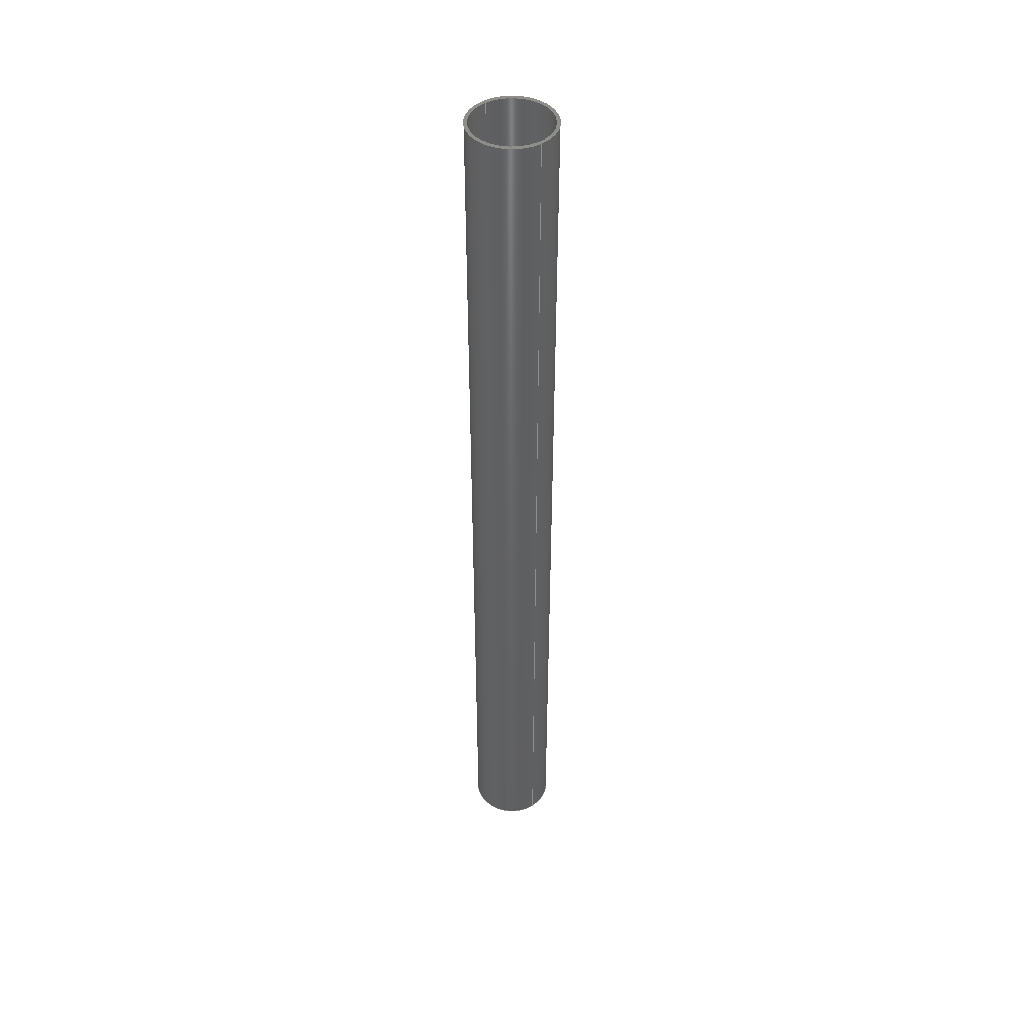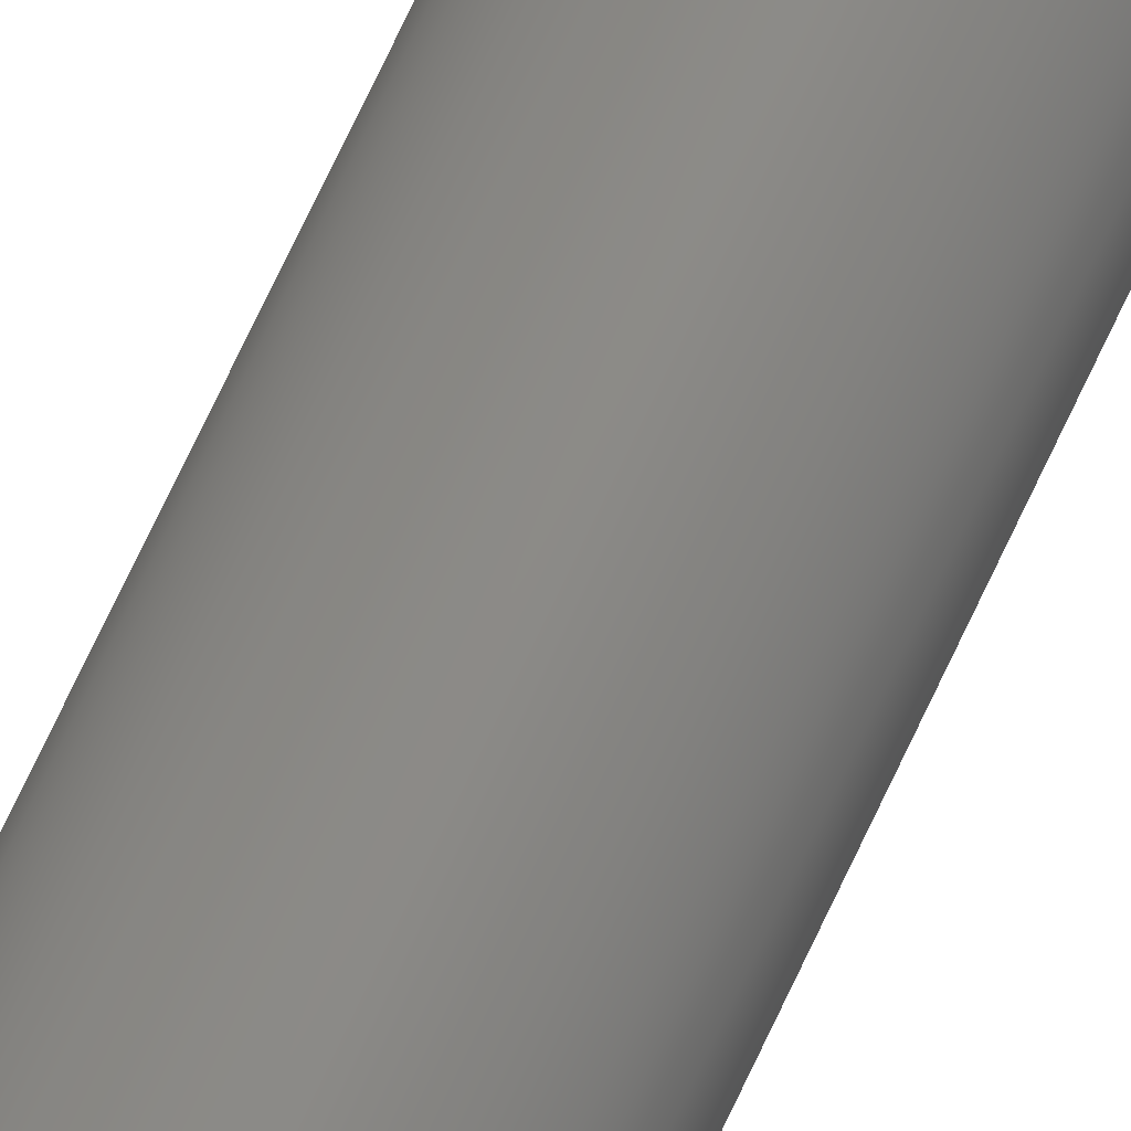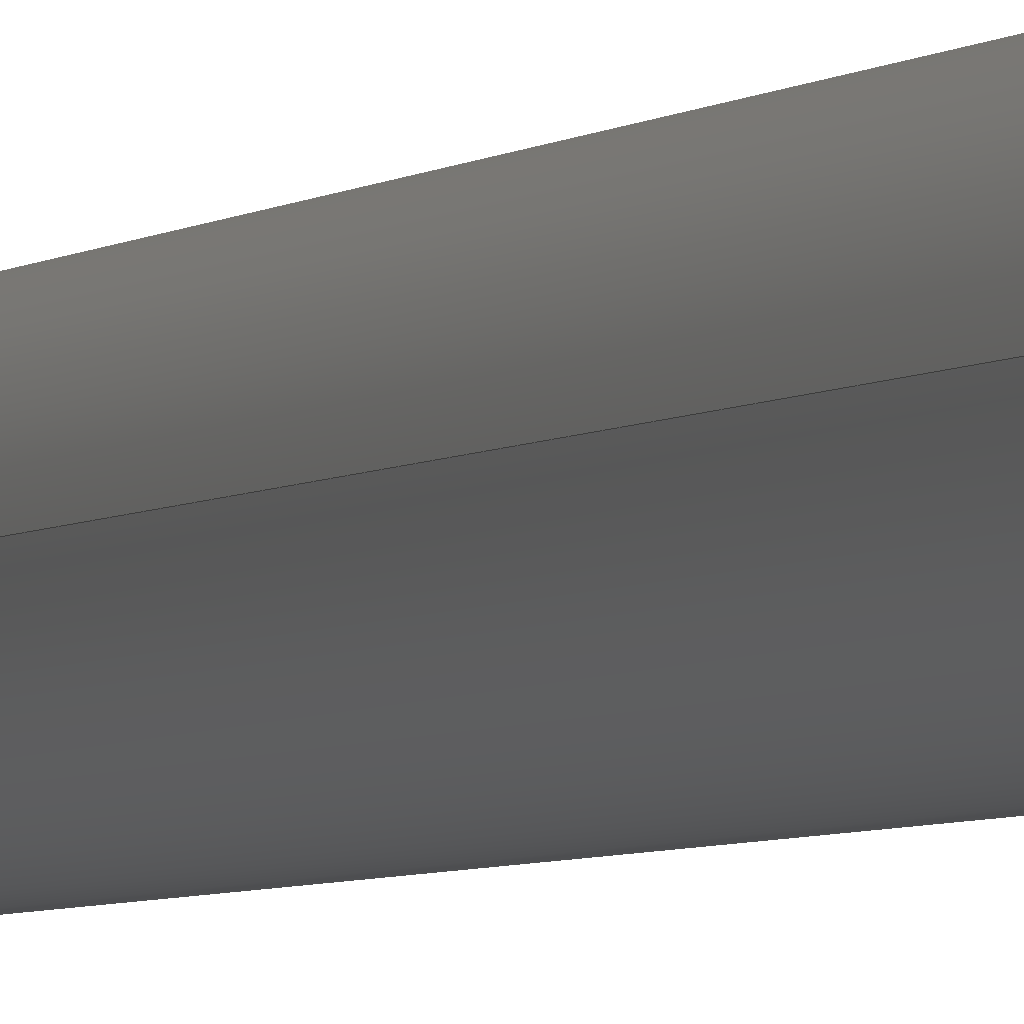
<metadata>
{"format":"step","ext":"step","renderer":"f3d","projection":"perspective","resolution":1024,"background":"white","views":[{"elev":44.5,"azim":53.6,"up":"+Z"},{"elev":76.7,"azim":25.6,"up":"+Y"},{"elev":-3.2,"azim":161.2,"up":"+Y"}]}
</metadata>
<code>
ISO-10303-21;
DATA;
#1 = ORGANIZATION ( 'UNSPECIFIED', 'UNSPECIFIED', '' ) ;
#2 = DIRECTION ( 'NONE',  ( -1, 0, 0 ) ) ;
#3 = ORIENTED_EDGE ( 'NONE', *, *, #191, .F. ) ;
#4 = COORDINATED_UNIVERSAL_TIME_OFFSET ( 7, 0, .BEHIND. ) ;
#5 = ADVANCED_FACE ( 'NONE', ( #113 ), #79, .F. ) ;
#6 = DIRECTION ( 'NONE',  ( -0, -0, -1 ) ) ;
#7 = ADVANCED_BREP_SHAPE_REPRESENTATION ( 'Leg_Default_sldprt', ( #243, #222 ), #49 ) ;
#8 = DIRECTION ( 'NONE',  ( -1, 0, 0 ) ) ;
#9 = DATE_AND_TIME ( #180, #138 ) ;
#10 = EDGE_CURVE ( 'NONE', #186, #136, #189, .T. ) ;
#11 = ORIENTED_EDGE ( 'NONE', *, *, #178, .T. ) ;
#12 = LOCAL_TIME ( 3, 56, 1, #126 ) ;
#13 = APPROVAL_DATE_TIME ( #148, #37 ) ;
#14 = VERTEX_POINT ( 'NONE', #170 ) ;
#15 = AXIS2_PLACEMENT_3D ( 'NONE', #154, #73, #26 ) ;
#16 = CALENDAR_DATE ( 2021, 13, 2 ) ;
#17 = EDGE_LOOP ( 'NONE', ( #187, #69, #185, #207 ) ) ;
#18 = EDGE_CURVE ( 'NONE', #136, #239, #59, .T. ) ;
#19 = SECURITY_CLASSIFICATION_LEVEL ( 'unclassified' ) ;
#20 = PERSON ( 'UNSPECIFIED', 'UNSPECIFIED', 'UNSPECIFIED', ('UNSPECIFIED'), ('UNSPECIFIED'), ('UNSPECIFIED') ) ;
#21 = VERTEX_POINT ( 'NONE', #42 ) ;
#22 = PRODUCT ( 'Leg_Default_sldprt', 'Leg_Default_sldprt', '', ( #44 ) ) ;
#23 = AXIS2_PLACEMENT_3D ( 'NONE', #118, #168, #96 ) ;
#24 = DIRECTION ( 'NONE',  ( 0, 0, 1 ) ) ;
#25 = CARTESIAN_POINT ( 'NONE',  ( 0, 0, 90 ) ) ;
#26 = DIRECTION ( 'NONE',  ( -1, 0, 0 ) ) ;
#27 = CARTESIAN_POINT ( 'NONE',  ( 7.5, 9.185e-16, 90 ) ) ;
#28 = CARTESIAN_POINT ( 'NONE',  ( -8, 0, -90 ) ) ;
#29 = DIRECTION ( 'NONE',  ( 0, 0, 1 ) ) ;
#30 = AXIS2_PLACEMENT_3D ( 'NONE', #25, #166, #249 ) ;
#31 = APPROVAL_ROLE ( '' ) ;
#32 = PERSON_AND_ORGANIZATION_ROLE ( 'design_supplier' ) ;
#33 = EDGE_LOOP ( 'NONE', ( #74, #228 ) ) ;
#34 = SHAPE_DEFINITION_REPRESENTATION ( #35, #7 ) ;
#35 = PRODUCT_DEFINITION_SHAPE ( 'NONE', 'NONE',  #229 ) ;
#36 = CIRCLE ( 'NONE', #177, 7.5 ) ;
#37 = APPROVAL ( #89, 'UNSPECIFIED' ) ;
#38 = COORDINATED_UNIVERSAL_TIME_OFFSET ( 7, 0, .BEHIND. ) ;
#39 = DIRECTION ( 'NONE',  ( 1, 0, 0 ) ) ;
#40 = CARTESIAN_POINT ( 'NONE',  ( 0, 0, -90 ) ) ;
#41 = ORIENTED_EDGE ( 'NONE', *, *, #10, .T. ) ;
#42 = CARTESIAN_POINT ( 'NONE',  ( 7.5, 9.185e-16, 90 ) ) ;
#43 = CARTESIAN_POINT ( 'NONE',  ( -8, 0, 90 ) ) ;
#44 = MECHANICAL_CONTEXT ( 'NONE', #47, 'mechanical' ) ;
#45 = CC_DESIGN_SECURITY_CLASSIFICATION ( #218, ( #167 ) ) ;
#46 = CARTESIAN_POINT ( 'NONE',  ( -7.5, 0, -90 ) ) ;
#47 = APPLICATION_CONTEXT ( 'configuration controlled 3d designs of mechanical parts and assemblies' ) ;
#48 = DIRECTION ( 'NONE',  ( 0, 0, 1 ) ) ;
#49 =( GEOMETRIC_REPRESENTATION_CONTEXT ( 3 ) GLOBAL_UNCERTAINTY_ASSIGNED_CONTEXT ( ( #208 ) ) GLOBAL_UNIT_ASSIGNED_CONTEXT ( ( #175, #236, #179 ) ) REPRESENTATION_CONTEXT ( 'NONE', 'WORKASPACE' ) );
#50 = APPLICATION_PROTOCOL_DEFINITION ( 'international standard', 'config_control_design', 1994, #163 ) ;
#51 = CIRCLE ( 'NONE', #105, 8 ) ;
#52 = DATE_AND_TIME ( #80, #107 ) ;
#53 = DATE_AND_TIME ( #127, #12 ) ;
#54 = APPROVAL_ROLE ( '' ) ;
#55 = ORIENTED_EDGE ( 'NONE', *, *, #63, .T. ) ;
#56 = CC_DESIGN_PERSON_AND_ORGANIZATION_ASSIGNMENT ( #184, #108, ( #218 ) ) ;
#57 = VERTEX_POINT ( 'NONE', #117 ) ;
#58 = CARTESIAN_POINT ( 'NONE',  ( 0, 0, -90 ) ) ;
#59 = CIRCLE ( 'NONE', #227, 8 ) ;
#60 = AXIS2_PLACEMENT_3D ( 'NONE', #160, #197, #119 ) ;
#61 = PLANE ( 'NONE',  #23 ) ;
#62 = DIRECTION ( 'NONE',  ( 1, 0, 0 ) ) ;
#63 = EDGE_CURVE ( 'NONE', #14, #245, #71, .T. ) ;
#64 = LINE ( 'NONE', #43, #132 ) ;
#65 = APPROVAL_PERSON_ORGANIZATION ( #109, #37, #106 ) ;
#66 = CC_DESIGN_PERSON_AND_ORGANIZATION_ASSIGNMENT ( #241, #32, ( #167 ) ) ;
#67 = CARTESIAN_POINT ( 'NONE',  ( -7.5, 0, 90 ) ) ;
#68 = EDGE_CURVE ( 'NONE', #186, #85, #101, .T. ) ;
#69 = ORIENTED_EDGE ( 'NONE', *, *, #162, .T. ) ;
#70 = ORIENTED_EDGE ( 'NONE', *, *, #130, .T. ) ;
#71 = CIRCLE ( 'NONE', #176, 7.5 ) ;
#72 = CC_DESIGN_APPROVAL ( #37, ( #167 ) ) ;
#73 = DIRECTION ( 'NONE',  ( -0, -0, -1 ) ) ;
#74 = ORIENTED_EDGE ( 'NONE', *, *, #172, .T. ) ;
#75 = DIRECTION ( 'NONE',  ( 1, 0, -0 ) ) ;
#76 = AXIS2_PLACEMENT_3D ( 'NONE', #121, #196, #220 ) ;
#77 = CC_DESIGN_DATE_AND_TIME_ASSIGNMENT ( #52, #125, ( #229 ) ) ;
#78 = CARTESIAN_POINT ( 'NONE',  ( 0, 0, -90 ) ) ;
#79 = CYLINDRICAL_SURFACE ( 'NONE', #97, 7.5 ) ;
#80 = CALENDAR_DATE ( 2021, 13, 2 ) ;
#81 = CARTESIAN_POINT ( 'NONE',  ( 0, 0, 90 ) ) ;
#82 = FACE_OUTER_BOUND ( 'NONE', #226, .T. ) ;
#83 = LOCAL_TIME ( 3, 56, 1, #38 ) ;
#84 = APPROVAL_DATE_TIME ( #9, #201 ) ;
#85 = VERTEX_POINT ( 'NONE', #111 ) ;
#86 = EDGE_CURVE ( 'NONE', #85, #239, #64, .T. ) ;
#87 = COORDINATED_UNIVERSAL_TIME_OFFSET ( 7, 0, .BEHIND. ) ;
#88 = AXIS2_PLACEMENT_3D ( 'NONE', #158, #157, #8 ) ;
#89 = APPROVAL_STATUS ( 'not_yet_approved' ) ;
#90 = ORIENTED_EDGE ( 'NONE', *, *, #172, .F. ) ;
#91 = DIRECTION ( 'NONE',  ( -0, -0, -1 ) ) ;
#92 = CIRCLE ( 'NONE', #76, 7.5 ) ;
#93 = LOCAL_TIME ( 3, 56, 1, #87 ) ;
#94 = FACE_OUTER_BOUND ( 'NONE', #33, .T. ) ;
#95 = CARTESIAN_POINT ( 'NONE',  ( 8, 9.797e-16, 90 ) ) ;
#96 = DIRECTION ( 'NONE',  ( 1, 0, -0 ) ) ;
#97 = AXIS2_PLACEMENT_3D ( 'NONE', #188, #91, #2 ) ;
#98 = FACE_BOUND ( 'NONE', #147, .T. ) ;
#99 = PERSON_AND_ORGANIZATION_ROLE ( 'design_owner' ) ;
#100 = CYLINDRICAL_SURFACE ( 'NONE', #88, 8 ) ;
#101 = CIRCLE ( 'NONE', #30, 8 ) ;
#102 = DIRECTION ( 'NONE',  ( -0, -0, -1 ) ) ;
#103 = ADVANCED_FACE ( 'NONE', ( #247, #98 ), #155, .F. ) ;
#104 = COORDINATED_UNIVERSAL_TIME_OFFSET ( 7, 0, .BEHIND. ) ;
#105 = AXIS2_PLACEMENT_3D ( 'NONE', #153, #24, #209 ) ;
#106 = APPROVAL_ROLE ( '' ) ;
#107 = LOCAL_TIME ( 3, 56, 1, #4 ) ;
#108 = PERSON_AND_ORGANIZATION_ROLE ( 'classification_officer' ) ;
#109 = PERSON_AND_ORGANIZATION ( #20, #1 ) ;
#110 = ORIENTED_EDGE ( 'NONE', *, *, #18, .T. ) ;
#111 = CARTESIAN_POINT ( 'NONE',  ( -8, 0, 90 ) ) ;
#112 = VECTOR ( 'NONE', #115, 1000 ) ;
#113 = FACE_OUTER_BOUND ( 'NONE', #181, .T. ) ;
#114 = VECTOR ( 'NONE', #6, 1000 ) ;
#115 = DIRECTION ( 'NONE',  ( -0, -0, -1 ) ) ;
#116 = ADVANCED_FACE ( 'NONE', ( #230 ), #131, .F. ) ;
#117 = CARTESIAN_POINT ( 'NONE',  ( -7.5, 0, 90 ) ) ;
#118 = CARTESIAN_POINT ( 'NONE',  ( 0, 0, 90 ) ) ;
#119 = DIRECTION ( 'NONE',  ( -1, 0, 0 ) ) ;
#120 = APPROVAL_STATUS ( 'not_yet_approved' ) ;
#121 = CARTESIAN_POINT ( 'NONE',  ( 0, 0, 90 ) ) ;
#122 = DIRECTION ( 'NONE',  ( 1, 0, 0 ) ) ;
#123 = CC_DESIGN_PERSON_AND_ORGANIZATION_ASSIGNMENT ( #137, #217, ( #229 ) ) ;
#124 = APPROVAL_PERSON_ORGANIZATION ( #146, #240, #54 ) ;
#125 = DATE_TIME_ROLE ( 'creation_date' ) ;
#126 = COORDINATED_UNIVERSAL_TIME_OFFSET ( 7, 0, .BEHIND. ) ;
#127 = CALENDAR_DATE ( 2021, 13, 2 ) ;
#128 = AXIS2_PLACEMENT_3D ( 'NONE', #81, #159, #174 ) ;
#129 = ORIENTED_EDGE ( 'NONE', *, *, #130, .F. ) ;
#130 = EDGE_CURVE ( 'NONE', #239, #136, #51, .T. ) ;
#131 = CYLINDRICAL_SURFACE ( 'NONE', #15, 7.5 ) ;
#132 = VECTOR ( 'NONE', #171, 1000 ) ;
#133 = DIRECTION ( 'NONE',  ( 0, 0, 1 ) ) ;
#134 = CC_DESIGN_DATE_AND_TIME_ASSIGNMENT ( #144, #224, ( #218 ) ) ;
#135 = ORIENTED_EDGE ( 'NONE', *, *, #210, .T. ) ;
#136 = VERTEX_POINT ( 'NONE', #213 ) ;
#137 = PERSON_AND_ORGANIZATION ( #20, #1 ) ;
#138 = LOCAL_TIME ( 3, 56, 1, #104 ) ;
#139 = CYLINDRICAL_SURFACE ( 'NONE', #60, 8 ) ;
#140 = DIRECTION ( 'NONE',  ( 1, 0, 0 ) ) ;
#141 = ADVANCED_FACE ( 'NONE', ( #94, #233 ), #61, .T. ) ;
#142 = APPLICATION_PROTOCOL_DEFINITION ( 'international standard', 'config_control_design', 1994, #47 ) ;
#143 = PERSON_AND_ORGANIZATION ( #20, #1 ) ;
#144 = DATE_AND_TIME ( #16, #83 ) ;
#145 = CALENDAR_DATE ( 2021, 13, 2 ) ;
#146 = PERSON_AND_ORGANIZATION ( #20, #1 ) ;
#147 = EDGE_LOOP ( 'NONE', ( #242, #55 ) ) ;
#148 = DATE_AND_TIME ( #145, #93 ) ;
#149 = ORIENTED_EDGE ( 'NONE', *, *, #10, .F. ) ;
#150 = ORIENTED_EDGE ( 'NONE', *, *, #63, .F. ) ;
#151 = EDGE_CURVE ( 'NONE', #245, #14, #194, .T. ) ;
#152 = ORIENTED_EDGE ( 'NONE', *, *, #68, .F. ) ;
#153 = CARTESIAN_POINT ( 'NONE',  ( 0, 0, -90 ) ) ;
#154 = CARTESIAN_POINT ( 'NONE',  ( 0, 0, 90 ) ) ;
#155 = PLANE ( 'NONE',  #182 ) ;
#156 = CC_DESIGN_PERSON_AND_ORGANIZATION_ASSIGNMENT ( #202, #164, ( #167 ) ) ;
#157 = DIRECTION ( 'NONE',  ( -0, -0, -1 ) ) ;
#158 = CARTESIAN_POINT ( 'NONE',  ( 0, 0, 90 ) ) ;
#159 = DIRECTION ( 'NONE',  ( 0, 0, 1 ) ) ;
#160 = CARTESIAN_POINT ( 'NONE',  ( 0, 0, 90 ) ) ;
#161 = ORIENTED_EDGE ( 'NONE', *, *, #162, .F. ) ;
#162 = EDGE_CURVE ( 'NONE', #21, #14, #193, .T. ) ;
#163 = APPLICATION_CONTEXT ( 'configuration controlled 3d designs of mechanical parts and assemblies' ) ;
#164 = PERSON_AND_ORGANIZATION_ROLE ( 'creator' ) ;
#165 = ORIENTED_EDGE ( 'NONE', *, *, #86, .T. ) ;
#166 = DIRECTION ( 'NONE',  ( 0, 0, 1 ) ) ;
#167 = PRODUCT_DEFINITION_FORMATION_WITH_SPECIFIED_SOURCE ( 'ANY', '', #22, .NOT_KNOWN. ) ;
#168 = DIRECTION ( 'NONE',  ( 0, 0, 1 ) ) ;
#169 = CC_DESIGN_APPROVAL ( #240, ( #218 ) ) ;
#170 = CARTESIAN_POINT ( 'NONE',  ( 7.5, 9.185e-16, -90 ) ) ;
#171 = DIRECTION ( 'NONE',  ( -0, -0, -1 ) ) ;
#172 = EDGE_CURVE ( 'NONE', #85, #186, #183, .T. ) ;
#173 = CARTESIAN_POINT ( 'NONE',  ( 0, 0, -90 ) ) ;
#174 = DIRECTION ( 'NONE',  ( 1, 0, 0 ) ) ;
#175 =( LENGTH_UNIT ( ) NAMED_UNIT ( * ) SI_UNIT ( .MILLI., .METRE. ) );
#176 = AXIS2_PLACEMENT_3D ( 'NONE', #40, #133, #231 ) ;
#177 = AXIS2_PLACEMENT_3D ( 'NONE', #199, #29, #140 ) ;
#178 = EDGE_CURVE ( 'NONE', #21, #57, #92, .T. ) ;
#179 =( NAMED_UNIT ( * ) SI_UNIT ( $, .STERADIAN. ) SOLID_ANGLE_UNIT ( ) );
#180 = CALENDAR_DATE ( 2021, 13, 2 ) ;
#181 = EDGE_LOOP ( 'NONE', ( #161, #11, #135, #150 ) ) ;
#182 = AXIS2_PLACEMENT_3D ( 'NONE', #78, #235, #75 ) ;
#183 = CIRCLE ( 'NONE', #128, 8 ) ;
#184 = PERSON_AND_ORGANIZATION ( #20, #1 ) ;
#185 = ORIENTED_EDGE ( 'NONE', *, *, #151, .F. ) ;
#186 = VERTEX_POINT ( 'NONE', #237 ) ;
#187 = ORIENTED_EDGE ( 'NONE', *, *, #191, .T. ) ;
#188 = CARTESIAN_POINT ( 'NONE',  ( 0, 0, 90 ) ) ;
#189 = LINE ( 'NONE', #95, #112 ) ;
#190 = EDGE_LOOP ( 'NONE', ( #3, #205 ) ) ;
#191 = EDGE_CURVE ( 'NONE', #57, #21, #36, .T. ) ;
#192 = CLOSED_SHELL ( 'NONE', ( #116, #232, #141, #103, #215, #5 ) ) ;
#193 = LINE ( 'NONE', #27, #114 ) ;
#194 = CIRCLE ( 'NONE', #206, 7.5 ) ;
#195 = PRODUCT_RELATED_PRODUCT_CATEGORY ( 'detail', '', ( #22 ) ) ;
#196 = DIRECTION ( 'NONE',  ( 0, 0, 1 ) ) ;
#197 = DIRECTION ( 'NONE',  ( -0, -0, -1 ) ) ;
#198 = FACE_OUTER_BOUND ( 'NONE', #248, .T. ) ;
#199 = CARTESIAN_POINT ( 'NONE',  ( 0, 0, 90 ) ) ;
#200 = PERSON_AND_ORGANIZATION ( #20, #1 ) ;
#201 = APPROVAL ( #120, 'UNSPECIFIED' ) ;
#202 = PERSON_AND_ORGANIZATION ( #20, #1 ) ;
#203 = CC_DESIGN_APPROVAL ( #201, ( #229 ) ) ;
#204 = APPROVAL_DATE_TIME ( #53, #240 ) ;
#205 = ORIENTED_EDGE ( 'NONE', *, *, #178, .F. ) ;
#206 = AXIS2_PLACEMENT_3D ( 'NONE', #58, #234, #62 ) ;
#207 = ORIENTED_EDGE ( 'NONE', *, *, #210, .F. ) ;
#208 = UNCERTAINTY_MEASURE_WITH_UNIT (LENGTH_MEASURE( 1e-05 ), #175, 'distance_accuracy_value', 'NONE');
#209 = DIRECTION ( 'NONE',  ( 1, 0, 0 ) ) ;
#210 = EDGE_CURVE ( 'NONE', #57, #245, #238, .T. ) ;
#211 = EDGE_LOOP ( 'NONE', ( #129, #225 ) ) ;
#212 = VECTOR ( 'NONE', #102, 1000 ) ;
#213 = CARTESIAN_POINT ( 'NONE',  ( 8, 9.797e-16, -90 ) ) ;
#214 = ORIENTED_EDGE ( 'NONE', *, *, #86, .F. ) ;
#215 = ADVANCED_FACE ( 'NONE', ( #198 ), #139, .T. ) ;
#216 = DIRECTION ( 'NONE',  ( 0, 0, 1 ) ) ;
#217 = PERSON_AND_ORGANIZATION_ROLE ( 'creator' ) ;
#218 = SECURITY_CLASSIFICATION ( '', '', #19 ) ;
#219 = CARTESIAN_POINT ( 'NONE',  ( 0, 0, 0 ) ) ;
#220 = DIRECTION ( 'NONE',  ( 1, 0, 0 ) ) ;
#221 = DESIGN_CONTEXT ( 'detailed design', #163, 'design' ) ;
#222 = AXIS2_PLACEMENT_3D ( 'NONE', #219, #48, #122 ) ;
#223 = APPROVAL_STATUS ( 'not_yet_approved' ) ;
#224 = DATE_TIME_ROLE ( 'classification_date' ) ;
#225 = ORIENTED_EDGE ( 'NONE', *, *, #18, .F. ) ;
#226 = EDGE_LOOP ( 'NONE', ( #152, #41, #110, #214 ) ) ;
#227 = AXIS2_PLACEMENT_3D ( 'NONE', #173, #216, #39 ) ;
#228 = ORIENTED_EDGE ( 'NONE', *, *, #68, .T. ) ;
#229 = PRODUCT_DEFINITION ( 'UNKNOWN', '', #167, #221 ) ;
#230 = FACE_OUTER_BOUND ( 'NONE', #17, .T. ) ;
#231 = DIRECTION ( 'NONE',  ( 1, 0, 0 ) ) ;
#232 = ADVANCED_FACE ( 'NONE', ( #82 ), #100, .T. ) ;
#233 = FACE_BOUND ( 'NONE', #190, .T. ) ;
#234 = DIRECTION ( 'NONE',  ( 0, 0, 1 ) ) ;
#235 = DIRECTION ( 'NONE',  ( 0, 0, 1 ) ) ;
#236 =( NAMED_UNIT ( * ) PLANE_ANGLE_UNIT ( ) SI_UNIT ( $, .RADIAN. ) );
#237 = CARTESIAN_POINT ( 'NONE',  ( 8, 9.797e-16, 90 ) ) ;
#238 = LINE ( 'NONE', #67, #212 ) ;
#239 = VERTEX_POINT ( 'NONE', #28 ) ;
#240 = APPROVAL ( #223, 'UNSPECIFIED' ) ;
#241 = PERSON_AND_ORGANIZATION ( #20, #1 ) ;
#242 = ORIENTED_EDGE ( 'NONE', *, *, #151, .T. ) ;
#243 = MANIFOLD_SOLID_BREP ( 'Boss-Extrude1', #192 ) ;
#244 = CC_DESIGN_PERSON_AND_ORGANIZATION_ASSIGNMENT ( #143, #99, ( #22 ) ) ;
#245 = VERTEX_POINT ( 'NONE', #46 ) ;
#246 = APPROVAL_PERSON_ORGANIZATION ( #200, #201, #31 ) ;
#247 = FACE_OUTER_BOUND ( 'NONE', #211, .T. ) ;
#248 = EDGE_LOOP ( 'NONE', ( #149, #90, #165, #70 ) ) ;
#249 = DIRECTION ( 'NONE',  ( 1, 0, 0 ) ) ;
ENDSEC;
END-ISO-10303-21;

</code>
